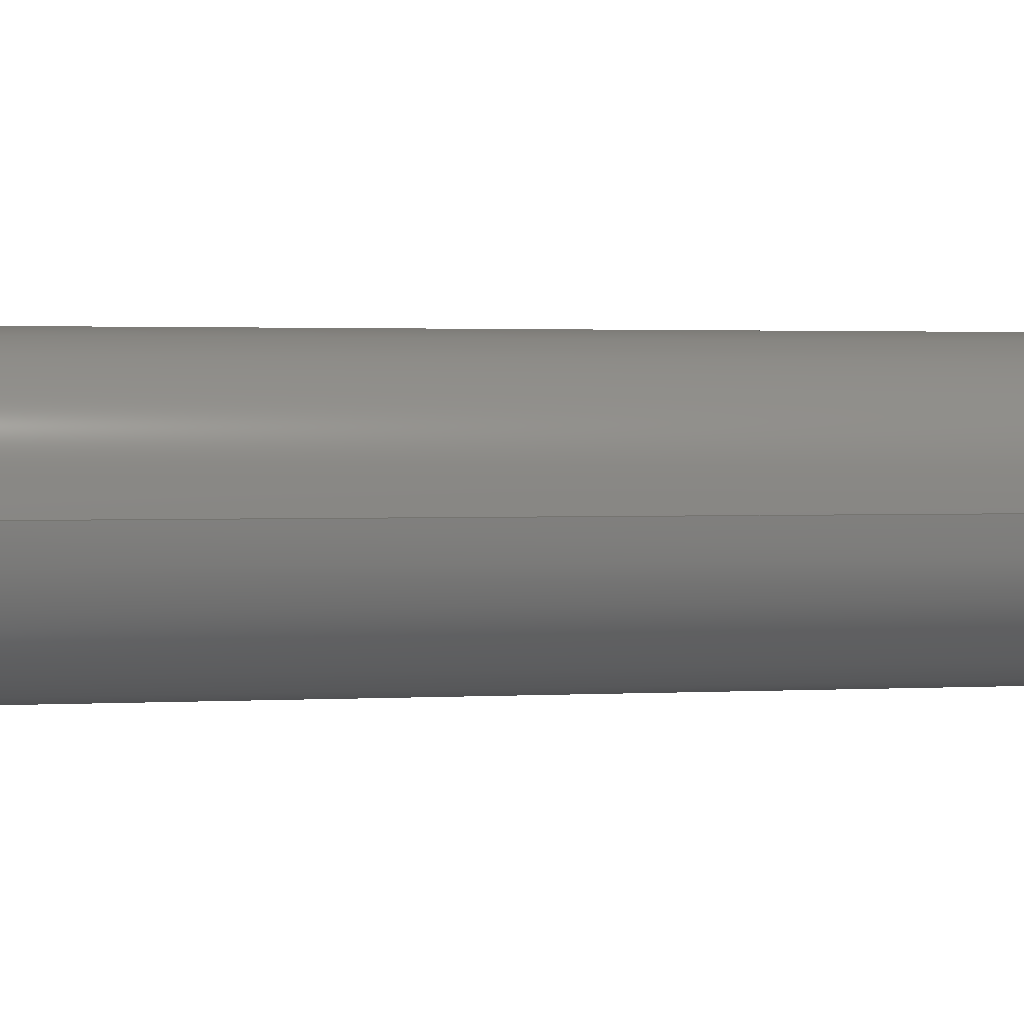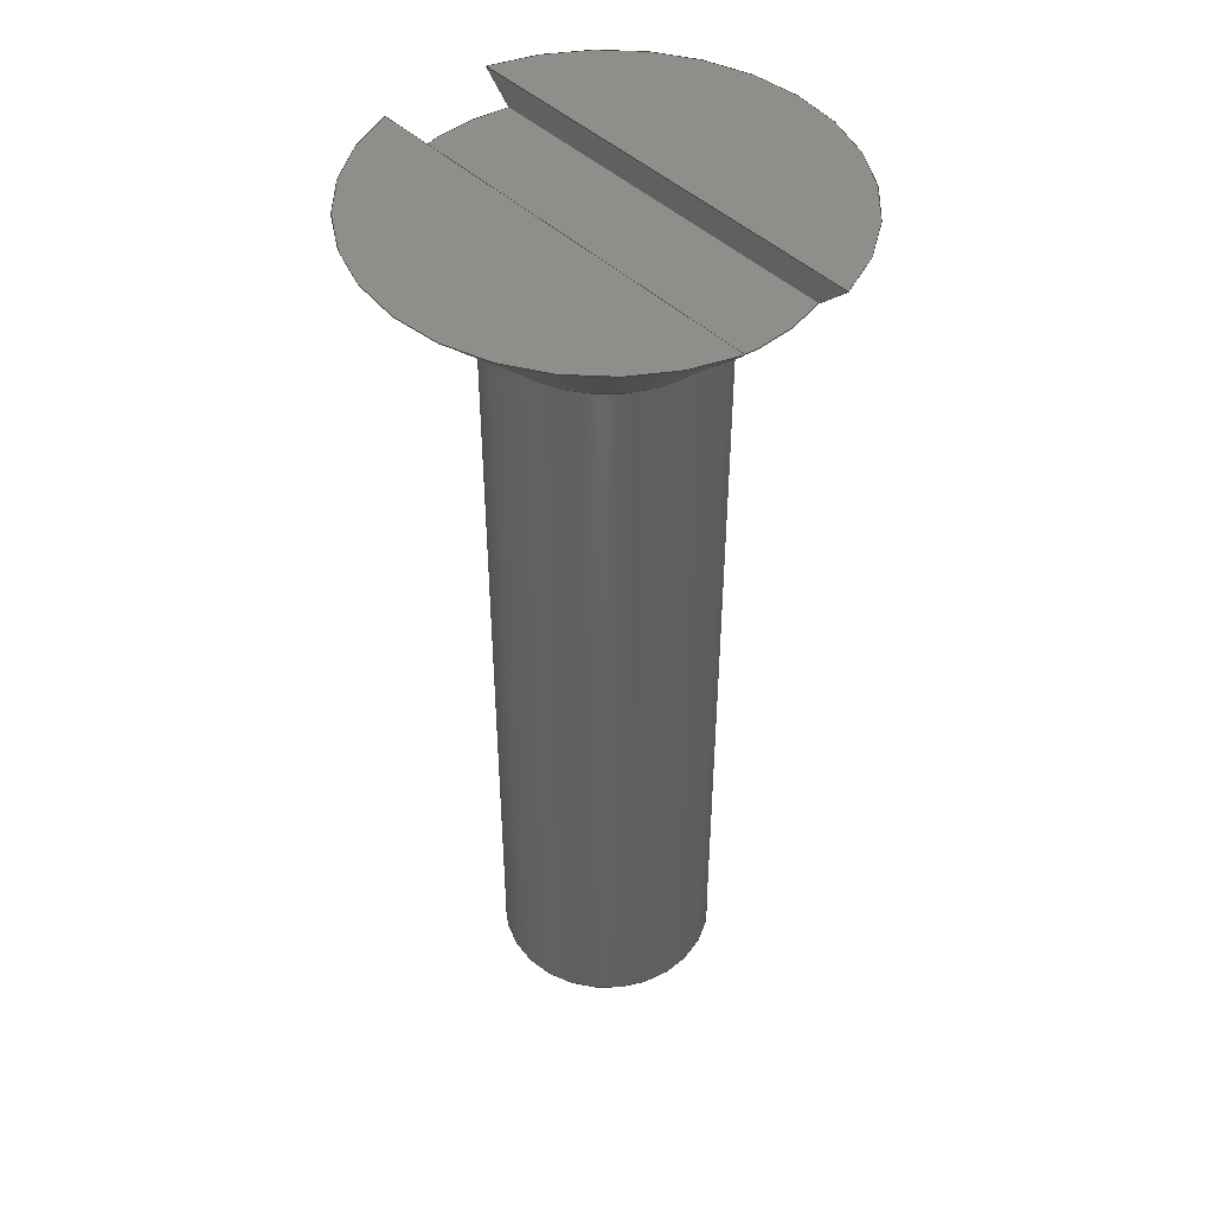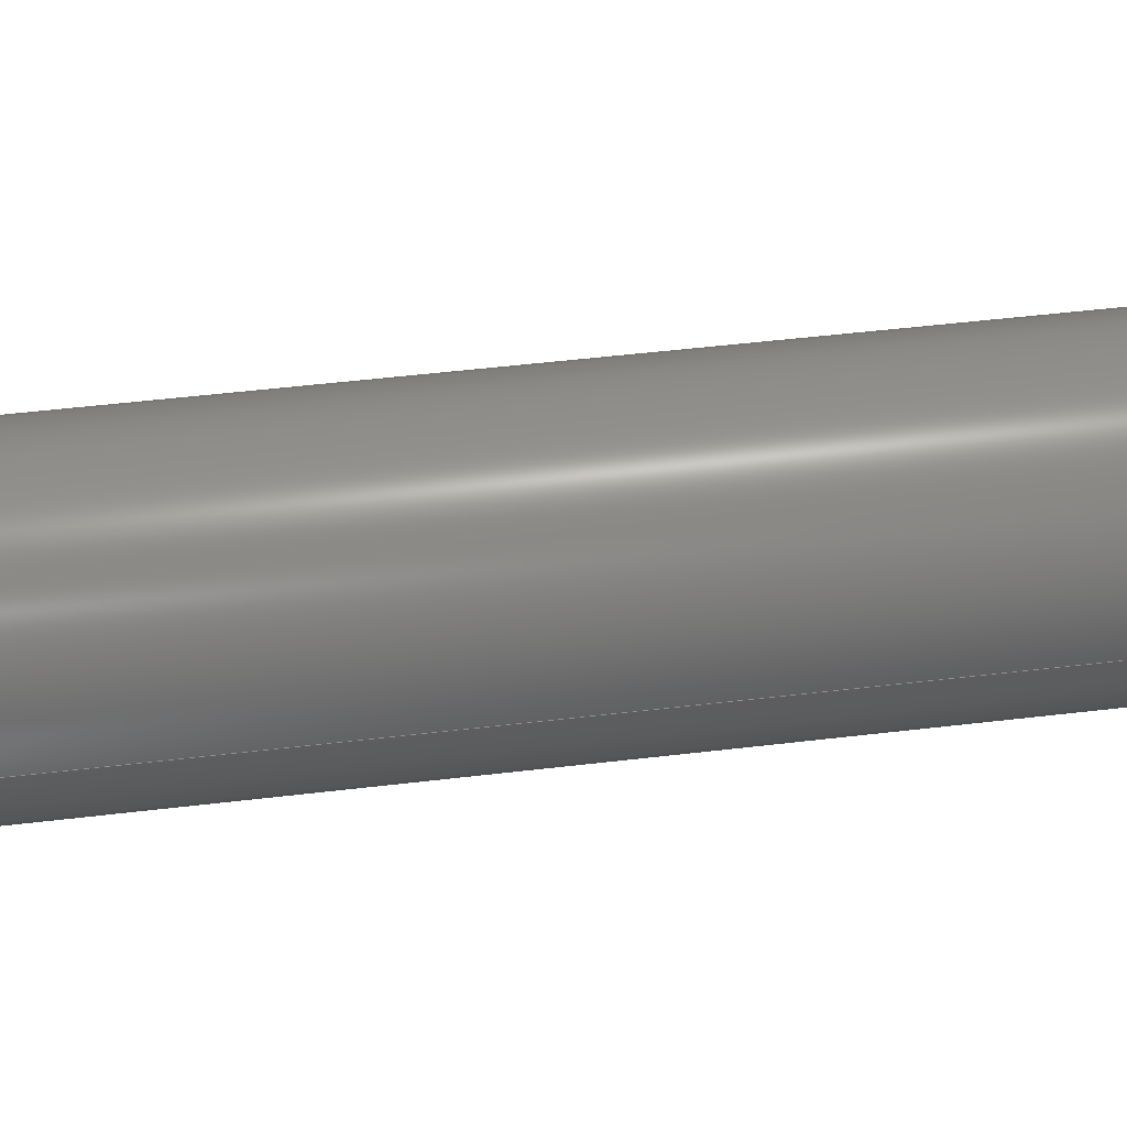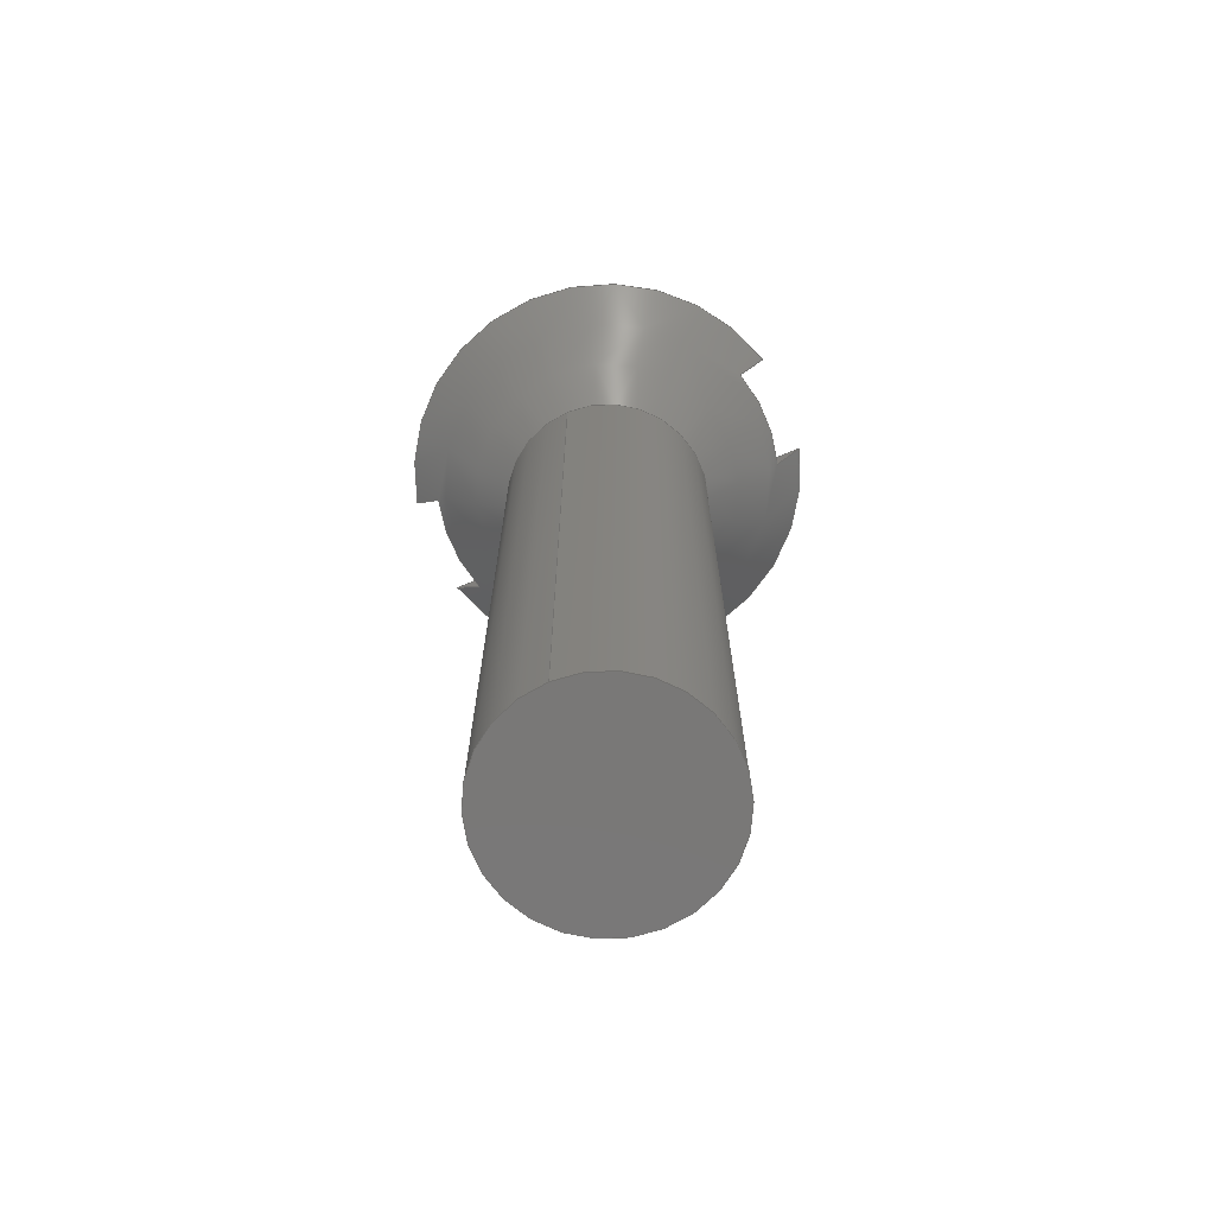
<metadata>
{"format":"step","ext":"step","renderer":"f3d","projection":"perspective","resolution":1024,"background":"white","views":[{"elev":1.5,"azim":-103.7,"up":"+Z"},{"elev":45.8,"azim":137.3,"up":"+Y"},{"elev":47.3,"azim":-97.8,"up":"+Z"},{"elev":-71.2,"azim":-66.9,"up":"+Y"}]}
</metadata>
<code>
ISO-10303-21;
DATA;
#1=MECHANICAL_DESIGN_GEOMETRIC_PRESENTATION_REPRESENTATION('',(#4),#248);
#2=SHAPE_REPRESENTATION_RELATIONSHIP('SRR','None',#255,#3);
#3=ADVANCED_BREP_SHAPE_REPRESENTATION('',(#5),#247);
#4=STYLED_ITEM('',(#264),#5);
#5=MANIFOLD_SOLID_BREP('Body1',#128);
#6=CYLINDRICAL_SURFACE('',#155,0.4);
#7=CONICAL_SURFACE('',#152,0.4,0.7854);
#8=CIRCLE('',#145,0.7);
#9=CIRCLE('',#146,0.7);
#10=CIRCLE('',#148,0.8);
#11=CIRCLE('',#149,0.8);
#12=CIRCLE('',#151,0.8);
#13=CIRCLE('',#153,0.4);
#14=CIRCLE('',#154,0.4);
#15=CIRCLE('',#156,0.4);
#16=FACE_OUTER_BOUND('',#24,.T.);
#17=FACE_OUTER_BOUND('',#25,.T.);
#18=FACE_OUTER_BOUND('',#26,.T.);
#19=FACE_OUTER_BOUND('',#27,.T.);
#20=FACE_OUTER_BOUND('',#28,.T.);
#21=FACE_OUTER_BOUND('',#29,.T.);
#22=FACE_OUTER_BOUND('',#30,.T.);
#23=FACE_OUTER_BOUND('',#31,.T.);
#24=EDGE_LOOP('',(#78,#79,#80,#81));
#25=EDGE_LOOP('',(#82,#83,#84,#85));
#26=EDGE_LOOP('',(#86,#87,#88,#89));
#27=EDGE_LOOP('',(#90,#91,#92));
#28=EDGE_LOOP('',(#93,#94));
#29=EDGE_LOOP('',(#95,#96,#97,#98,#99,#100,#101,#102,#103,#104,#105,
#106,#107));
#30=EDGE_LOOP('',(#108,#109,#110,#111,#112));
#31=EDGE_LOOP('',(#113));
#32=LINE('',#206,#38);
#33=LINE('',#211,#39);
#34=LINE('',#219,#40);
#35=LINE('',#224,#41);
#36=LINE('',#236,#42);
#37=LINE('',#242,#43);
#38=VECTOR('',#162,1);
#39=VECTOR('',#163,1);
#40=VECTOR('',#166,1);
#41=VECTOR('',#167,1);
#42=VECTOR('',#186,0.4);
#43=VECTOR('',#193,0.4);
#44=(
BOUNDED_CURVE()
B_SPLINE_CURVE(2,(#202,#203,#204),.UNSPECIFIED.,.F.,.F.)
B_SPLINE_CURVE_WITH_KNOTS((3,3),(0,0.1442),.UNSPECIFIED.)
CURVE()
GEOMETRIC_REPRESENTATION_ITEM()
RATIONAL_B_SPLINE_CURVE((1,1.002,1))
REPRESENTATION_ITEM('')
);
#45=(
BOUNDED_CURVE()
B_SPLINE_CURVE(2,(#208,#209,#210),.UNSPECIFIED.,.F.,.F.)
B_SPLINE_CURVE_WITH_KNOTS((3,3),(0,0.1442),.UNSPECIFIED.)
CURVE()
GEOMETRIC_REPRESENTATION_ITEM()
RATIONAL_B_SPLINE_CURVE((1,1.002,1))
REPRESENTATION_ITEM('')
);
#46=(
BOUNDED_CURVE()
B_SPLINE_CURVE(2,(#215,#216,#217),.UNSPECIFIED.,.F.,.F.)
B_SPLINE_CURVE_WITH_KNOTS((3,3),(0,0.1442),.UNSPECIFIED.)
CURVE()
GEOMETRIC_REPRESENTATION_ITEM()
RATIONAL_B_SPLINE_CURVE((1,1.002,1))
REPRESENTATION_ITEM('')
);
#47=(
BOUNDED_CURVE()
B_SPLINE_CURVE(2,(#221,#222,#223),.UNSPECIFIED.,.F.,.F.)
B_SPLINE_CURVE_WITH_KNOTS((3,3),(0,0.1442),.UNSPECIFIED.)
CURVE()
GEOMETRIC_REPRESENTATION_ITEM()
RATIONAL_B_SPLINE_CURVE((1,1.002,1))
REPRESENTATION_ITEM('')
);
#48=VERTEX_POINT('',#200);
#49=VERTEX_POINT('',#201);
#50=VERTEX_POINT('',#205);
#51=VERTEX_POINT('',#207);
#52=VERTEX_POINT('',#213);
#53=VERTEX_POINT('',#214);
#54=VERTEX_POINT('',#218);
#55=VERTEX_POINT('',#220);
#56=VERTEX_POINT('',#229);
#57=VERTEX_POINT('',#235);
#58=VERTEX_POINT('',#237);
#59=VERTEX_POINT('',#241);
#60=EDGE_CURVE('',#48,#49,#44,.T.);
#61=EDGE_CURVE('',#48,#50,#32,.T.);
#62=EDGE_CURVE('',#51,#50,#45,.T.);
#63=EDGE_CURVE('',#49,#51,#33,.T.);
#64=EDGE_CURVE('',#52,#53,#46,.T.);
#65=EDGE_CURVE('',#54,#52,#34,.T.);
#66=EDGE_CURVE('',#55,#54,#47,.T.);
#67=EDGE_CURVE('',#55,#53,#35,.T.);
#68=EDGE_CURVE('',#53,#48,#8,.T.);
#69=EDGE_CURVE('',#50,#55,#9,.T.);
#70=EDGE_CURVE('',#56,#52,#10,.T.);
#71=EDGE_CURVE('',#54,#56,#11,.T.);
#72=EDGE_CURVE('',#49,#51,#12,.T.);
#73=EDGE_CURVE('',#56,#57,#36,.T.);
#74=EDGE_CURVE('',#57,#58,#13,.T.);
#75=EDGE_CURVE('',#58,#57,#14,.T.);
#76=EDGE_CURVE('',#58,#59,#37,.T.);
#77=EDGE_CURVE('',#59,#59,#15,.T.);
#78=ORIENTED_EDGE('',*,*,#60,.F.);
#79=ORIENTED_EDGE('',*,*,#61,.T.);
#80=ORIENTED_EDGE('',*,*,#62,.F.);
#81=ORIENTED_EDGE('',*,*,#63,.F.);
#82=ORIENTED_EDGE('',*,*,#64,.F.);
#83=ORIENTED_EDGE('',*,*,#65,.F.);
#84=ORIENTED_EDGE('',*,*,#66,.F.);
#85=ORIENTED_EDGE('',*,*,#67,.T.);
#86=ORIENTED_EDGE('',*,*,#68,.F.);
#87=ORIENTED_EDGE('',*,*,#67,.F.);
#88=ORIENTED_EDGE('',*,*,#69,.F.);
#89=ORIENTED_EDGE('',*,*,#61,.F.);
#90=ORIENTED_EDGE('',*,*,#65,.T.);
#91=ORIENTED_EDGE('',*,*,#70,.F.);
#92=ORIENTED_EDGE('',*,*,#71,.F.);
#93=ORIENTED_EDGE('',*,*,#63,.T.);
#94=ORIENTED_EDGE('',*,*,#72,.F.);
#95=ORIENTED_EDGE('',*,*,#60,.T.);
#96=ORIENTED_EDGE('',*,*,#72,.T.);
#97=ORIENTED_EDGE('',*,*,#62,.T.);
#98=ORIENTED_EDGE('',*,*,#69,.T.);
#99=ORIENTED_EDGE('',*,*,#66,.T.);
#100=ORIENTED_EDGE('',*,*,#71,.T.);
#101=ORIENTED_EDGE('',*,*,#73,.T.);
#102=ORIENTED_EDGE('',*,*,#74,.T.);
#103=ORIENTED_EDGE('',*,*,#75,.T.);
#104=ORIENTED_EDGE('',*,*,#73,.F.);
#105=ORIENTED_EDGE('',*,*,#70,.T.);
#106=ORIENTED_EDGE('',*,*,#64,.T.);
#107=ORIENTED_EDGE('',*,*,#68,.T.);
#108=ORIENTED_EDGE('',*,*,#75,.F.);
#109=ORIENTED_EDGE('',*,*,#76,.T.);
#110=ORIENTED_EDGE('',*,*,#77,.T.);
#111=ORIENTED_EDGE('',*,*,#76,.F.);
#112=ORIENTED_EDGE('',*,*,#74,.F.);
#113=ORIENTED_EDGE('',*,*,#77,.F.);
#114=PLANE('',#142);
#115=PLANE('',#143);
#116=PLANE('',#144);
#117=PLANE('',#147);
#118=PLANE('',#150);
#119=PLANE('',#157);
#120=ADVANCED_FACE('',(#16),#114,.F.);
#121=ADVANCED_FACE('',(#17),#115,.F.);
#122=ADVANCED_FACE('',(#18),#116,.T.);
#123=ADVANCED_FACE('',(#19),#117,.T.);
#124=ADVANCED_FACE('',(#20),#118,.T.);
#125=ADVANCED_FACE('',(#21),#7,.T.);
#126=ADVANCED_FACE('',(#22),#6,.T.);
#127=ADVANCED_FACE('',(#23),#119,.F.);
#128=CLOSED_SHELL('',(#120,#121,#122,#123,#124,#125,#126,#127));
#129=DERIVED_UNIT_ELEMENT(#131,1);
#130=DERIVED_UNIT_ELEMENT(#250,3);
#131=(
MASS_UNIT()
NAMED_UNIT(*)
SI_UNIT(.KILO.,.GRAM.)
);
#132=DERIVED_UNIT((#129,#130));
#133=MEASURE_REPRESENTATION_ITEM('density measure',
POSITIVE_RATIO_MEASURE(7850),#132);
#134=PROPERTY_DEFINITION_REPRESENTATION(#139,#136);
#135=PROPERTY_DEFINITION_REPRESENTATION(#140,#137);
#136=REPRESENTATION('material name',(#138),#247);
#137=REPRESENTATION('density',(#133),#247);
#138=DESCRIPTIVE_REPRESENTATION_ITEM('Steel','Steel');
#139=PROPERTY_DEFINITION('material property','material name',#257);
#140=PROPERTY_DEFINITION('material property','density of part',#257);
#141=AXIS2_PLACEMENT_3D('placement',#198,#158,#159);
#142=AXIS2_PLACEMENT_3D('',#199,#160,#161);
#143=AXIS2_PLACEMENT_3D('',#212,#164,#165);
#144=AXIS2_PLACEMENT_3D('',#225,#168,#169);
#145=AXIS2_PLACEMENT_3D('',#226,#170,#171);
#146=AXIS2_PLACEMENT_3D('',#227,#172,#173);
#147=AXIS2_PLACEMENT_3D('',#228,#174,#175);
#148=AXIS2_PLACEMENT_3D('',#230,#176,#177);
#149=AXIS2_PLACEMENT_3D('',#231,#178,#179);
#150=AXIS2_PLACEMENT_3D('',#232,#180,#181);
#151=AXIS2_PLACEMENT_3D('',#233,#182,#183);
#152=AXIS2_PLACEMENT_3D('',#234,#184,#185);
#153=AXIS2_PLACEMENT_3D('',#238,#187,#188);
#154=AXIS2_PLACEMENT_3D('',#239,#189,#190);
#155=AXIS2_PLACEMENT_3D('',#240,#191,#192);
#156=AXIS2_PLACEMENT_3D('',#243,#194,#195);
#157=AXIS2_PLACEMENT_3D('',#244,#196,#197);
#158=DIRECTION('axis',(0,0,1));
#159=DIRECTION('refdir',(1,0,0));
#160=DIRECTION('center_axis',(-1,0,-0.0005316));
#161=DIRECTION('ref_axis',(0.0005316,0,-1));
#162=DIRECTION('',(0.0005316,0,-1));
#163=DIRECTION('',(0.0005316,0,-1));
#164=DIRECTION('center_axis',(1,0,-0.0001672));
#165=DIRECTION('ref_axis',(0.0001672,0,1));
#166=DIRECTION('',(0.0001672,0,1));
#167=DIRECTION('',(0.0001672,0,1));
#168=DIRECTION('center_axis',(0,1,0));
#169=DIRECTION('ref_axis',(-1,0,0));
#170=DIRECTION('center_axis',(0,-1,0));
#171=DIRECTION('ref_axis',(-1,0,0));
#172=DIRECTION('center_axis',(0,-1,0));
#173=DIRECTION('ref_axis',(-1,0,0));
#174=DIRECTION('center_axis',(0,1,0));
#175=DIRECTION('ref_axis',(-1,0,0));
#176=DIRECTION('center_axis',(0,-1,0));
#177=DIRECTION('ref_axis',(-1,0,0));
#178=DIRECTION('center_axis',(0,-1,0));
#179=DIRECTION('ref_axis',(-1,0,0));
#180=DIRECTION('center_axis',(0,1,0));
#181=DIRECTION('ref_axis',(-1,0,0));
#182=DIRECTION('center_axis',(0,-1,0));
#183=DIRECTION('ref_axis',(-1,0,0));
#184=DIRECTION('center_axis',(0,1,0));
#185=DIRECTION('ref_axis',(-1,0,0));
#186=DIRECTION('',(-0.7071,-0.7071,8.66e-17));
#187=DIRECTION('center_axis',(0,1,0));
#188=DIRECTION('ref_axis',(1,0,0));
#189=DIRECTION('center_axis',(0,1,0));
#190=DIRECTION('ref_axis',(1,0,0));
#191=DIRECTION('center_axis',(0,1,0));
#192=DIRECTION('ref_axis',(1,0,0));
#193=DIRECTION('',(0,-1,0));
#194=DIRECTION('center_axis',(0,1,0));
#195=DIRECTION('ref_axis',(1,0,0));
#196=DIRECTION('center_axis',(0,1,0));
#197=DIRECTION('ref_axis',(1,0,0));
#198=CARTESIAN_POINT('',(0,0,0));
#199=CARTESIAN_POINT('Origin',(-0.2024,3.4,0.774));
#200=CARTESIAN_POINT('',(-0.2023,3.3,0.6701));
#201=CARTESIAN_POINT('',(-0.2024,3.4,0.774));
#202=CARTESIAN_POINT('Ctrl Pts',(-0.2023,3.3,0.6701));
#203=CARTESIAN_POINT('Ctrl Pts',(-0.2023,3.346,0.7186));
#204=CARTESIAN_POINT('Ctrl Pts',(-0.2024,3.4,0.774));
#205=CARTESIAN_POINT('',(-0.2016,3.3,-0.6703));
#206=CARTESIAN_POINT('',(-0.2015,3.3,-0.7742));
#207=CARTESIAN_POINT('',(-0.2015,3.4,-0.7742));
#208=CARTESIAN_POINT('Ctrl Pts',(-0.2015,3.4,-0.7742));
#209=CARTESIAN_POINT('Ctrl Pts',(-0.2016,3.346,-0.7188));
#210=CARTESIAN_POINT('Ctrl Pts',(-0.2016,3.3,-0.6703));
#211=CARTESIAN_POINT('',(-0.2022,3.4,0.3869));
#212=CARTESIAN_POINT('Origin',(0.2042,3.4,-0.7735));
#213=CARTESIAN_POINT('',(0.2044,3.4,0.7734));
#214=CARTESIAN_POINT('',(0.2044,3.3,0.6695));
#215=CARTESIAN_POINT('Ctrl Pts',(0.2044,3.4,0.7734));
#216=CARTESIAN_POINT('Ctrl Pts',(0.2044,3.346,0.718));
#217=CARTESIAN_POINT('Ctrl Pts',(0.2044,3.3,0.6695));
#218=CARTESIAN_POINT('',(0.2042,3.4,-0.7735));
#219=CARTESIAN_POINT('',(0.2042,3.4,-0.3868));
#220=CARTESIAN_POINT('',(0.2042,3.3,-0.6696));
#221=CARTESIAN_POINT('Ctrl Pts',(0.2042,3.3,-0.6696));
#222=CARTESIAN_POINT('Ctrl Pts',(0.2042,3.346,-0.7181));
#223=CARTESIAN_POINT('Ctrl Pts',(0.2042,3.4,-0.7735));
#224=CARTESIAN_POINT('',(0.2042,3.3,-0.7735));
#225=CARTESIAN_POINT('Origin',(0.001019,3.3,0));
#226=CARTESIAN_POINT('Origin',(0,3.3,0));
#227=CARTESIAN_POINT('Origin',(0,3.3,0));
#228=CARTESIAN_POINT('Origin',(0,3.4,0));
#229=CARTESIAN_POINT('',(0.8,3.4,-9.797e-17));
#230=CARTESIAN_POINT('Origin',(0,3.4,0));
#231=CARTESIAN_POINT('Origin',(0,3.4,0));
#232=CARTESIAN_POINT('Origin',(0,3.4,0));
#233=CARTESIAN_POINT('Origin',(0,3.4,0));
#234=CARTESIAN_POINT('Origin',(0,3,0));
#235=CARTESIAN_POINT('',(0.4,3,-4.899e-17));
#236=CARTESIAN_POINT('',(0.4,3,-4.899e-17));
#237=CARTESIAN_POINT('',(-0.4,3,4.899e-17));
#238=CARTESIAN_POINT('Origin',(0,3,0));
#239=CARTESIAN_POINT('Origin',(0,3,0));
#240=CARTESIAN_POINT('Origin',(0,0,0));
#241=CARTESIAN_POINT('',(-0.4,0,4.899e-17));
#242=CARTESIAN_POINT('',(-0.4,0,4.899e-17));
#243=CARTESIAN_POINT('Origin',(0,0,0));
#244=CARTESIAN_POINT('Origin',(0,0,0));
#245=UNCERTAINTY_MEASURE_WITH_UNIT(LENGTH_MEASURE(0.001),#249,
'DISTANCE_ACCURACY_VALUE',
'Maximum model space distance between geometric entities at asserted c
onnectivities');
#246=UNCERTAINTY_MEASURE_WITH_UNIT(LENGTH_MEASURE(0.001),#249,
'DISTANCE_ACCURACY_VALUE',
'Maximum model space distance between geometric entities at asserted c
onnectivities');
#247=(
GEOMETRIC_REPRESENTATION_CONTEXT(3)
GLOBAL_UNCERTAINTY_ASSIGNED_CONTEXT((#245))
GLOBAL_UNIT_ASSIGNED_CONTEXT((#249,#251,#252))
REPRESENTATION_CONTEXT('','3D')
);
#248=(
GEOMETRIC_REPRESENTATION_CONTEXT(3)
GLOBAL_UNCERTAINTY_ASSIGNED_CONTEXT((#246))
GLOBAL_UNIT_ASSIGNED_CONTEXT((#249,#251,#252))
REPRESENTATION_CONTEXT('','3D')
);
#249=(
LENGTH_UNIT()
NAMED_UNIT(*)
SI_UNIT(.CENTI.,.METRE.)
);
#250=(
LENGTH_UNIT()
NAMED_UNIT(*)
SI_UNIT($,.METRE.)
);
#251=(
NAMED_UNIT(*)
PLANE_ANGLE_UNIT()
SI_UNIT($,.RADIAN.)
);
#252=(
NAMED_UNIT(*)
SI_UNIT($,.STERADIAN.)
SOLID_ANGLE_UNIT()
);
#253=SHAPE_DEFINITION_REPRESENTATION(#254,#255);
#254=PRODUCT_DEFINITION_SHAPE('',$,#257);
#255=SHAPE_REPRESENTATION('',(#141),#247);
#256=PRODUCT_DEFINITION_CONTEXT('part definition',#261,'design');
#257=PRODUCT_DEFINITION('CSK Screw 30 Long v3 v1 (1)',
'CSK Screw 30 Long v3 v1 (1)',#258,#256);
#258=PRODUCT_DEFINITION_FORMATION('',$,#263);
#259=PRODUCT_RELATED_PRODUCT_CATEGORY('CSK Screw 30 Long v3 v1 (1)',
'CSK Screw 30 Long v3 v1 (1)',(#263));
#260=APPLICATION_PROTOCOL_DEFINITION('international standard',
'automotive_design',2009,#261);
#261=APPLICATION_CONTEXT(
'Core Data for Automotive Mechanical Design Process');
#262=PRODUCT_CONTEXT('part definition',#261,'mechanical');
#263=PRODUCT('CSK Screw 30 Long v3 v1 (1)',
'CSK Screw 30 Long v3 v1 (1)',$,(#262));
#264=PRESENTATION_STYLE_ASSIGNMENT((#265));
#265=SURFACE_STYLE_USAGE(.BOTH.,#266);
#266=SURFACE_SIDE_STYLE('',(#267));
#267=SURFACE_STYLE_FILL_AREA(#268);
#268=FILL_AREA_STYLE('Steel - Satin',(#269));
#269=FILL_AREA_STYLE_COLOUR('Steel - Satin',#270);
#270=COLOUR_RGB('Steel - Satin',0.6275,0.6275,0.6275);
ENDSEC;
END-ISO-10303-21;

</code>
